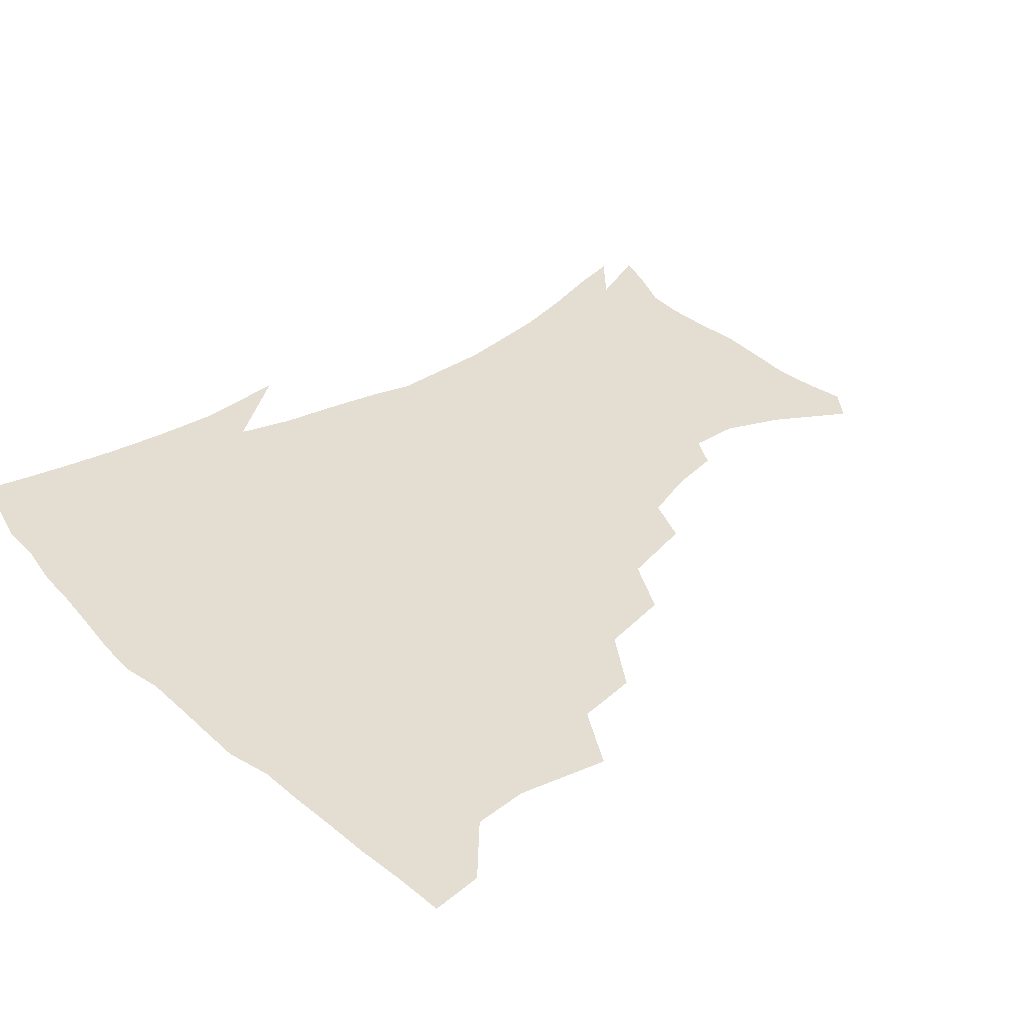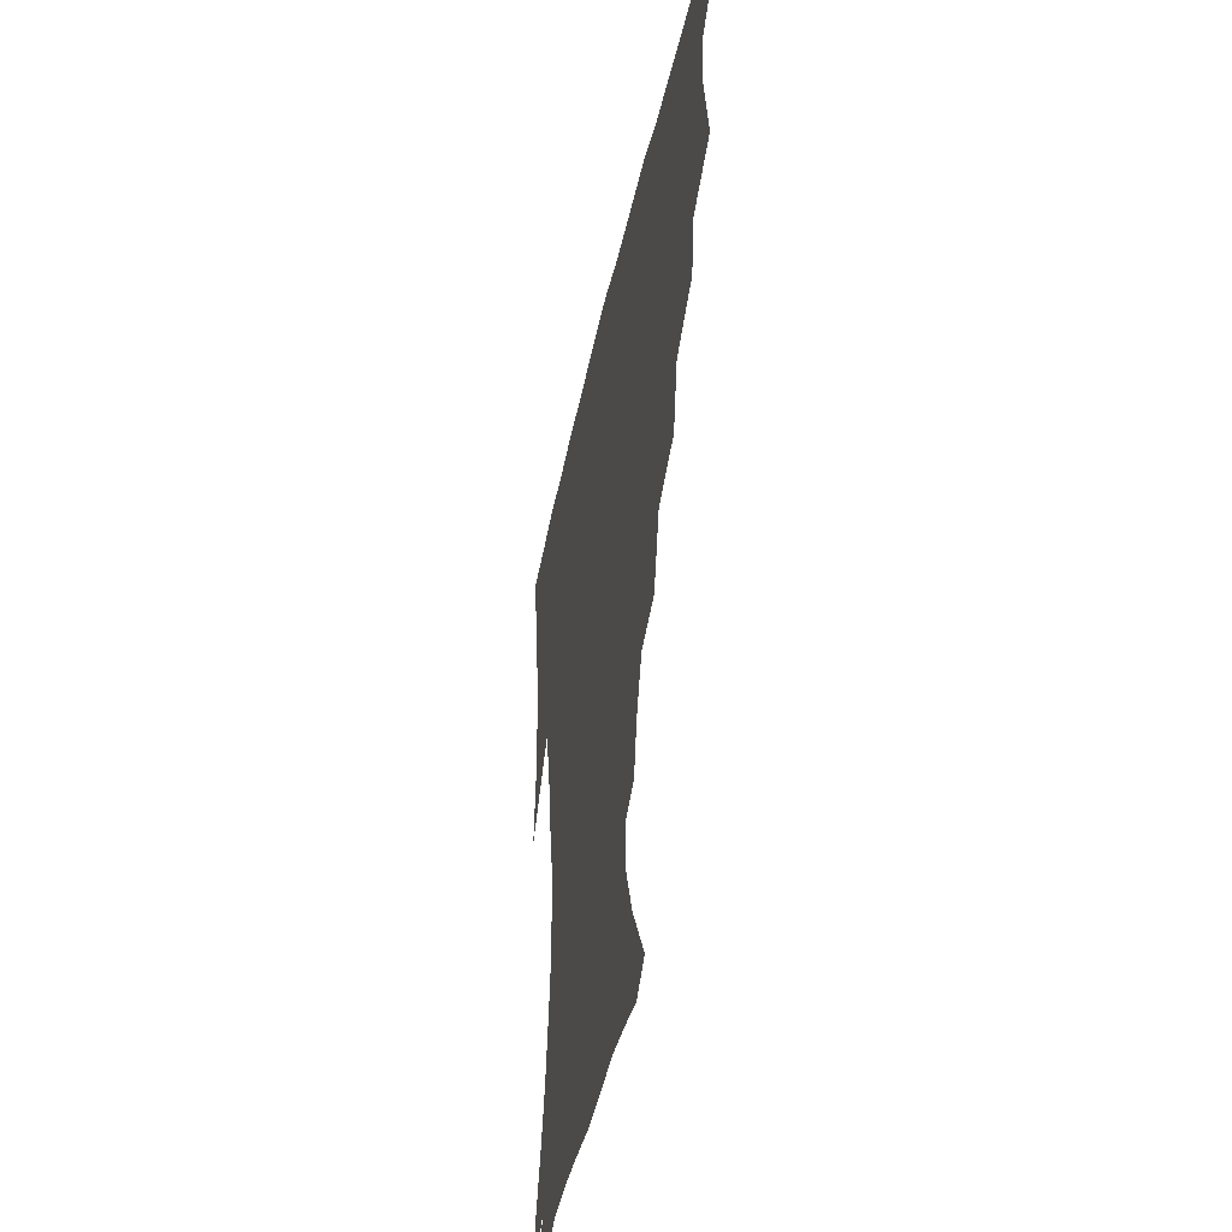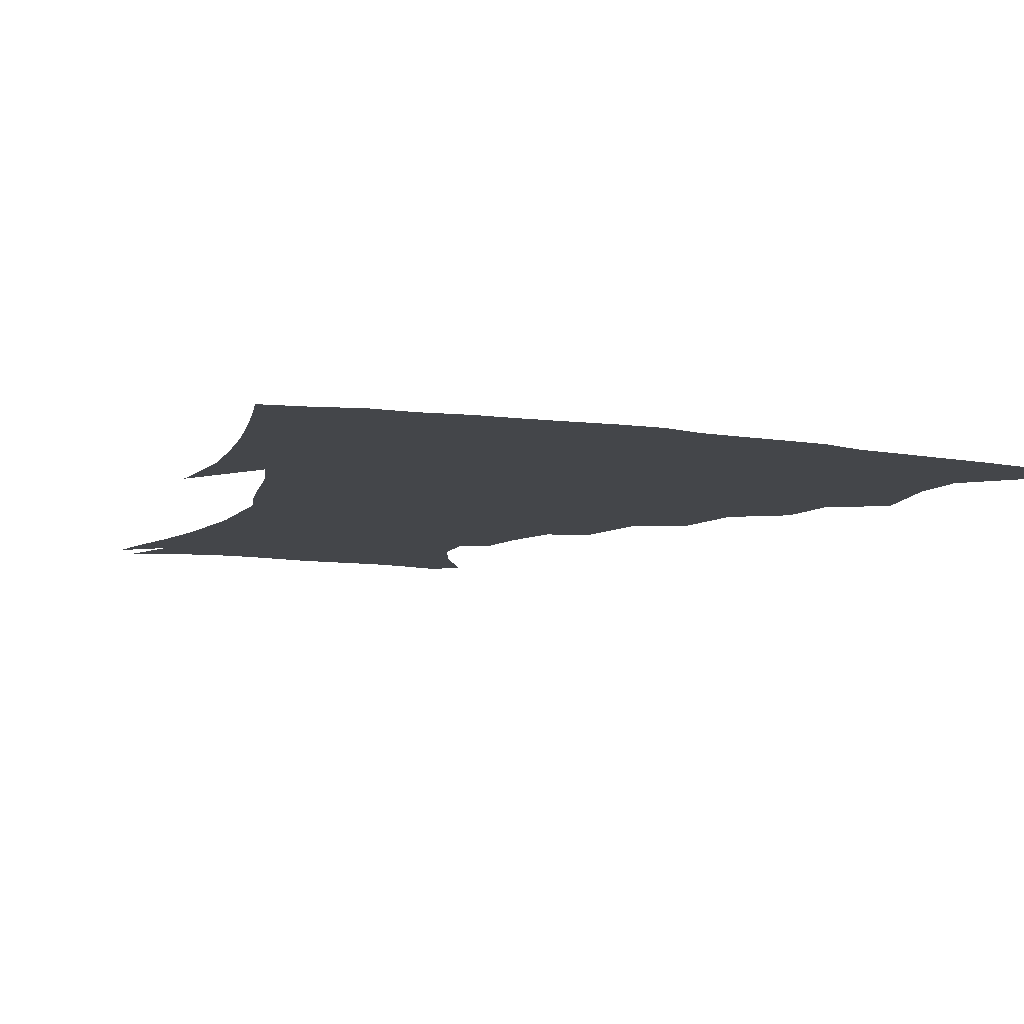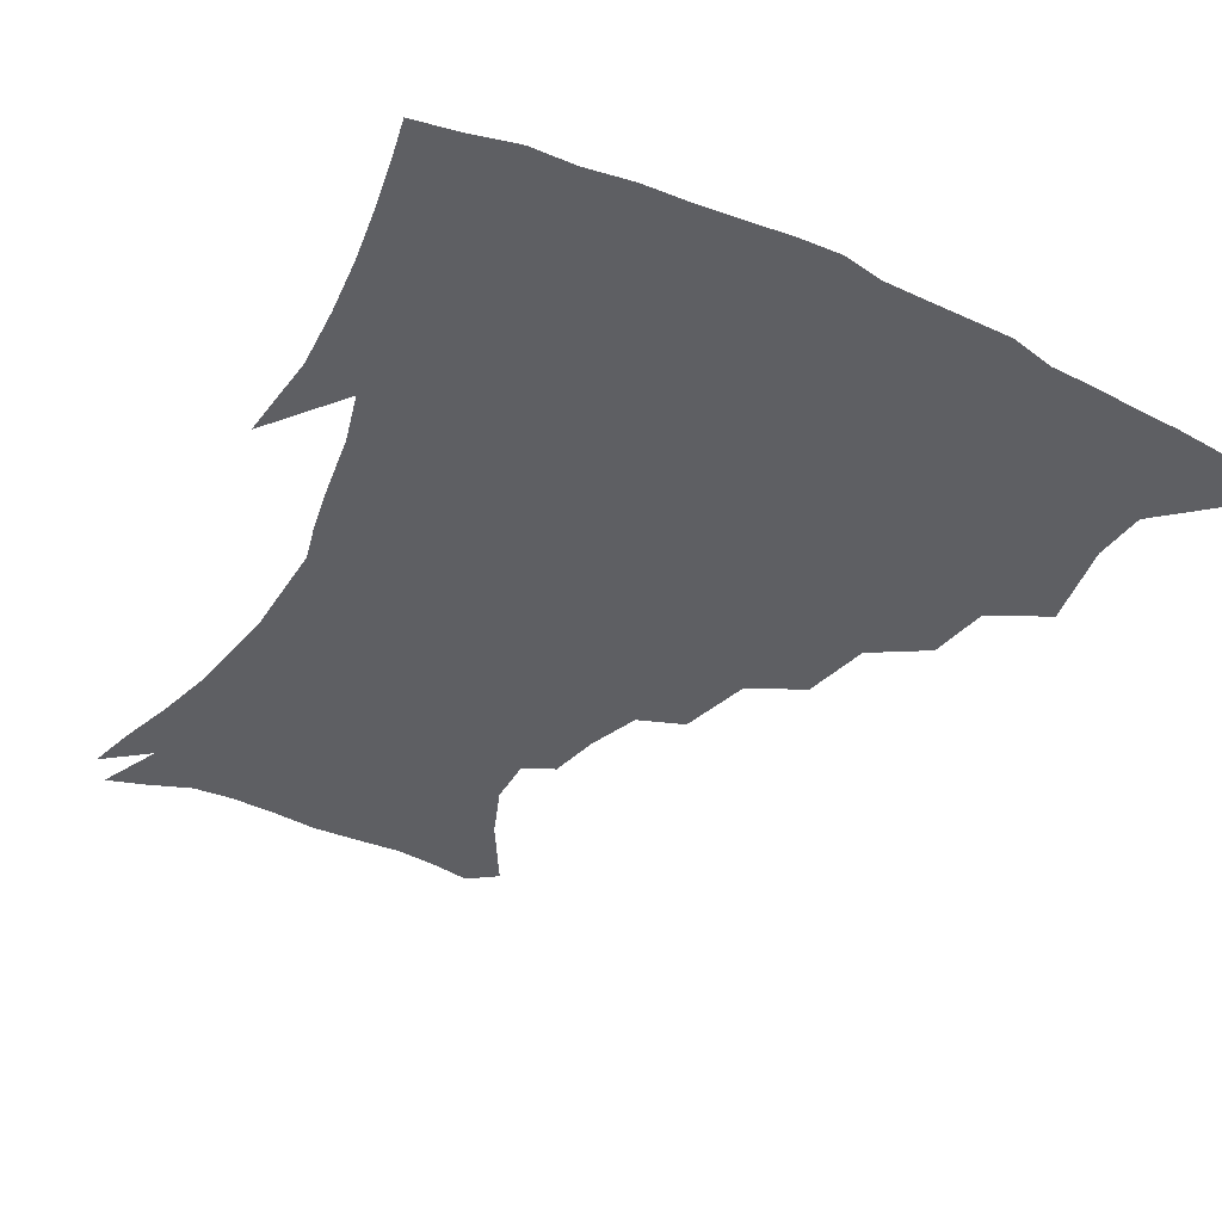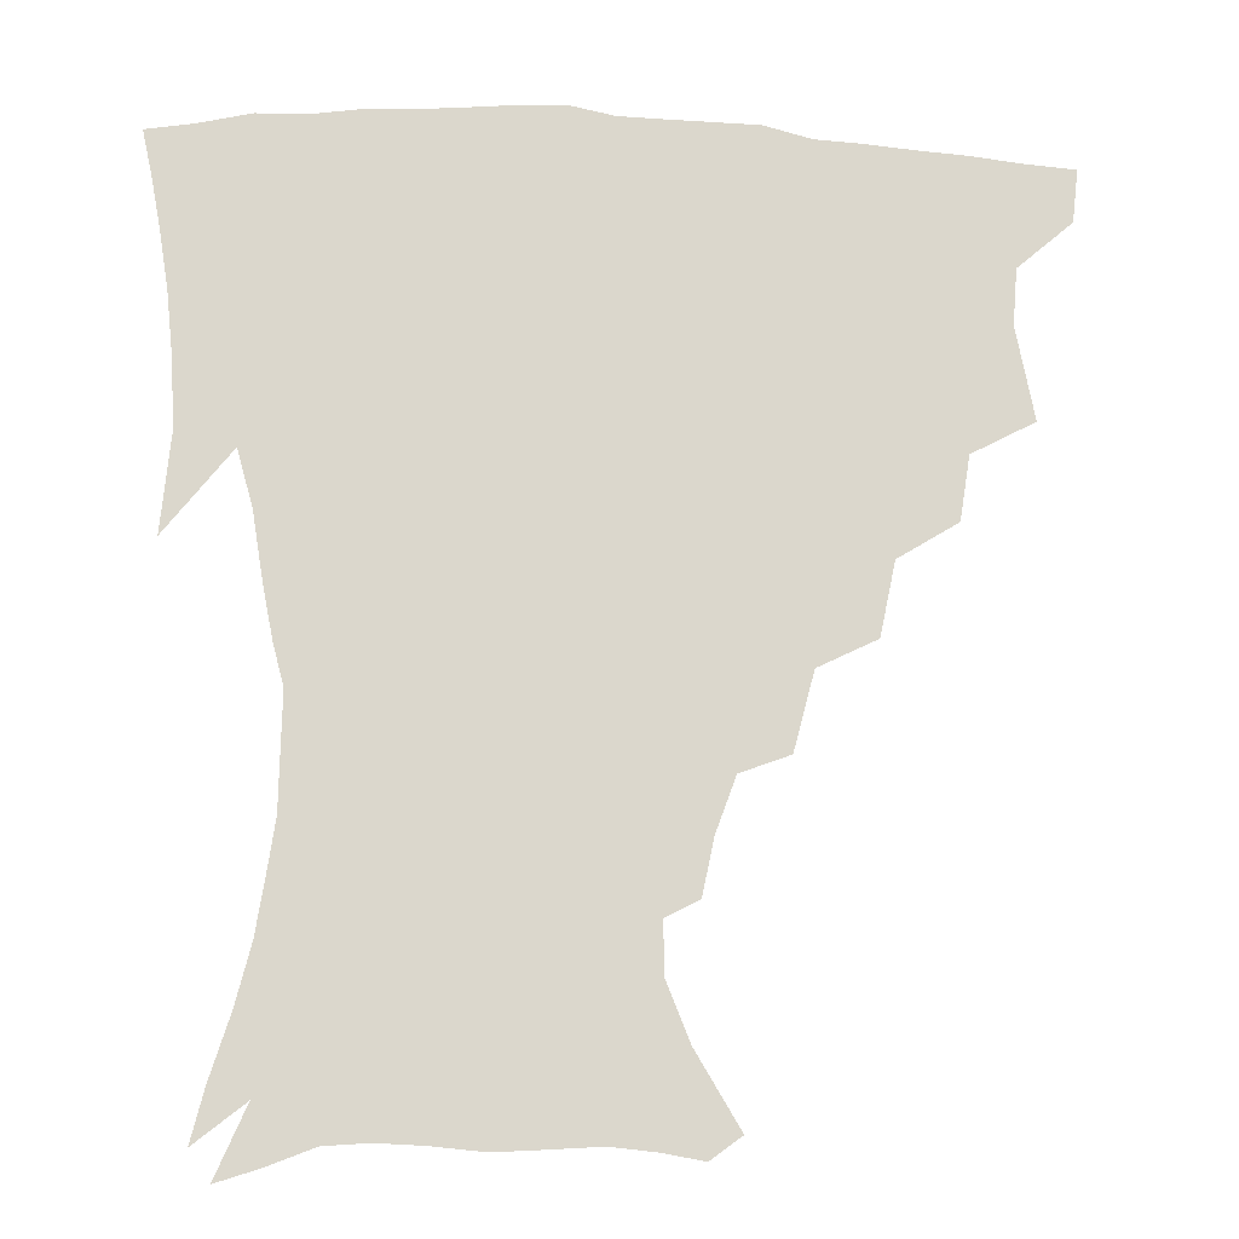
<metadata>
{"format":"obj","ext":"obj","renderer":"f3d","projection":"perspective","resolution":1024,"background":"white","views":[{"elev":36.2,"azim":-130.0,"up":"+Z"},{"elev":-43.4,"azim":-101.8,"up":"+Y"},{"elev":-9.7,"azim":157.6,"up":"+Z"},{"elev":-41.3,"azim":151.2,"up":"+Z"},{"elev":-16.1,"azim":172.8,"up":"+Y"}]}
</metadata>
<code>
v 437.7 401.5 0
v 435.8 418.1 0
v 451.1 339.7 0
v 456.6 368.6 0
v 455.1 386.2 0
v 454.2 402.8 0
v 452.3 419.1 0
v 474.1 309.1 0
v 470.9 329.1 0
v 474.1 355.9 0
v 473.4 373.3 0
v 471.3 388.8 0
v 469.6 404.5 0
v 467.9 420.7 0
v 497.8 274.5 0
v 492.9 297.4 0
v 492.3 323.8 0
v 489.7 340.9 0
v 490.3 360.8 0
v 488.7 376 0
v 486.8 390.7 0
v 485 405.8 0
v 483.6 421.5 0
v 522.6 241.1 0
v 516.1 265.4 0
v 510.6 286.4 0
v 508.5 311.3 0
v 507.5 331.3 0
v 506.8 349.1 0
v 504.5 362.8 0
v 503.2 377.7 0
v 501.6 392.2 0
v 500.2 406.7 0
v 498.7 422.6 0
v 547.9 201 0
v 544.3 218.2 0
v 538 235.3 0
v 531.9 256.6 0
v 527.4 277.2 0
v 523.5 295 0
v 521.7 314.6 0
v 521.6 335.6 0
v 520.5 351 0
v 519 365 0
v 517.6 379.2 0
v 516.1 393.5 0
v 514.7 408.4 0
v 513.5 423.2 0
v 537.2 139.2 0
v 550.7 161.9 0
v 557.9 179.7 0
v 558.2 195.6 0
v 555.3 214.3 0
v 551.1 228.9 0
v 546.4 247 0
v 542.2 264.3 0
v 539.4 286.5 0
v 537.4 304.5 0
v 536.4 322.7 0
v 535.2 338 0
v 534.3 352.6 0
v 533.4 366.7 0
v 531.6 380.4 0
v 530.8 394.5 0
v 529.4 409.4 0
v 528.5 426.7 0
v 546.8 132.2 0
v 555.6 150 0
v 565.1 172.2 0
v 566.5 185.5 0
v 565.9 204.7 0
v 563.3 222.9 0
v 559.7 240 0
v 556.2 254.5 0
v 553.3 272.7 0
v 551.4 292.3 0
v 550.2 309.2 0
v 549.7 326.1 0
v 548.3 338.9 0
v 548.2 354.2 0
v 547.6 368 0
v 546.8 381.3 0
v 545.7 395.1 0
v 543.9 410.6 0
v 542.7 426.8 0
v 559.3 134.4 0
v 569.8 156.6 0
v 575.5 178.2 0
v 575.7 194.1 0
v 574.2 211.4 0
v 572 231 0
v 569.2 244.7 0
v 566.7 262 0
v 565.1 280.2 0
v 563.4 295.4 0
v 562.6 311.9 0
v 562.6 328.4 0
v 561.7 340.9 0
v 561.8 355.4 0
v 561.4 368.7 0
v 560.8 381.9 0
v 560.1 395.3 0
v 558.7 409.8 0
v 556.8 426.9 0
v 573.1 135.8 0
v 582.5 161.7 0
v 584.5 178.7 0
v 584.5 197.6 0
v 583.1 212.9 0
v 580.9 232.8 0
v 579 247.8 0
v 577.2 263.9 0
v 576.2 283.1 0
v 575.6 300 0
v 575.2 314.9 0
v 575 328.7 0
v 575.1 342.5 0
v 575.5 356.7 0
v 574.7 369.1 0
v 574.6 382.3 0
v 574.1 395.7 0
v 572.6 410.8 0
v 570.8 427 0
v 587.9 134.8 0
v 593.3 162.2 0
v 594.4 182.5 0
v 593.5 199.9 0
v 592.2 220.3 0
v 590.4 235.5 0
v 589.2 250.6 0
v 587.9 266.6 0
v 587.3 286.4 0
v 587.3 302.1 0
v 587.3 315.1 0
v 587.6 329.2 0
v 588 343.4 0
v 588.7 357 0
v 589.3 370.1 0
v 588.8 382.7 0
v 588.1 395.9 0
v 586.4 411.9 0
v 584.3 429.5 0
v 603.6 133.9 0
v 604.4 163.5 0
v 604 184.6 0
v 602.9 201.7 0
v 601.4 220.2 0
v 599.8 236.4 0
v 599.3 253 0
v 598.7 269 0
v 598.4 286 0
v 598.6 301.1 0
v 599.2 315 0
v 599.9 330.2 0
v 600.5 342.5 0
v 601.9 357.9 0
v 602.3 370.2 0
v 602.3 383 0
v 601.8 396.6 0
v 600.9 411.3 0
v 598.5 428.8 0
v 619.5 135.4 0
v 616.6 158 0
v 614.1 182.3 0
v 612.3 201.6 0
v 610.6 220.6 0
v 610.2 233 0
v 609 252 0
v 608.9 268.8 0
v 609.3 284.8 0
v 610 299.8 0
v 610.9 316.7 0
v 612 329.3 0
v 613.4 344.2 0
v 614.4 357.7 0
v 615.4 369.8 0
v 616.3 382.7 0
v 616.4 395.9 0
v 615.7 410.3 0
v 613.4 427.1 0
v 633.7 135.9 0
v 628 157.5 0
v 623.9 182.1 0
v 621.6 201.1 0
v 619.8 219.4 0
v 619.3 235.7 0
v 619 251.4 0
v 619.4 266.1 0
v 620 281.7 0
v 621.2 297 0
v 622.4 313.1 0
v 623.8 329.3 0
v 625.6 342.9 0
v 626.9 355.6 0
v 628.4 369.3 0
v 629.7 382.2 0
v 630.5 395.2 0
v 630.2 409.3 0
v 628.4 425.6 0
v 646.9 134.9 0
v 639.9 155 0
v 634.1 179.7 0
v 631.4 198.3 0
v 629.4 216.2 0
v 629.3 230.2 0
v 628.4 248.5 0
v 629.2 263.2 0
v 630.6 277.2 0
v 631.9 294 0
v 633.6 311.2 0
v 635.8 324.7 0
v 637.3 342 0
v 639.3 354.4 0
v 641.2 368.4 0
v 642.9 381.4 0
v 644.8 394.2 0
v 645 407.7 0
v 643.1 424.8 0
v 661.3 129.2 0
v 651.4 152.7 0
v 646.5 172.2 0
v 641.9 193.3 0
v 639 212.3 0
v 638.3 227.8 0
v 638.4 242.4 0
v 638.9 258.2 0
v 640.4 273.1 0
v 642.2 290.1 0
v 644.5 306.3 0
v 647.1 322.2 0
v 649.1 338.3 0
v 651.3 353.5 0
v 653.7 366.4 0
v 655.6 379.4 0
v 657.7 393.1 0
v 659.1 406.2 0
v 658.8 422.2 0
v 674 125.1 0
v 664.8 146.3 0
v 658.6 165.9 0
v 654.4 184 0
v 650.4 203.3 0
v 648.9 219.3 0
v 648.2 235.1 0
v 648.4 251.1 0
v 649.5 267.8 0
v 652.5 281.4 0
v 655.3 298.3 0
v 658.2 316.6 0
v 660.6 334.9 0
v 663.5 348.7 0
v 666 365.2 0
v 668.6 378.6 0
v 670.9 391.6 0
v 672.7 405.1 0
v 673.4 421.7 0
v 680 134.1 0
v 676.1 149.9 0
v 670 169.3 0
v 665.4 187.5 0
v 662.9 203.1 0
v 660.4 220.8 0
v 660.1 235.8 0
v 659.7 255.1 0
v 663.1 267.8 0
v 666.4 284.5 0
v 669.6 304.7 0
v 674.5 322.2 0
v 674.8 345.5 0
v 677.9 360.7 0
v 681.3 374.7 0
v 684 389.3 0
v 686.6 402.9 0
v 689.1 417.6 0
v 694.6 296.1 0
v 691.8 326.4 0
v 693 347.4 0
v 695.1 366.8 0
v 697.9 384.5 0
v 700.7 400.1 0
v 703.9 414.9 0
f 5 6 1
f 1 6 2
f 6 7 2
f 9 10 3
f 3 10 4
f 10 11 4
f 4 11 5
f 11 12 5
f 5 12 6
f 12 13 6
f 6 13 7
f 13 14 7
f 16 17 8
f 8 17 9
f 17 18 9
f 9 18 10
f 18 19 10
f 10 19 11
f 19 20 11
f 11 20 12
f 20 21 12
f 12 21 13
f 21 22 13
f 13 22 14
f 22 23 14
f 25 26 15
f 15 26 16
f 26 27 16
f 16 27 17
f 27 28 17
f 17 28 18
f 28 29 18
f 18 29 19
f 29 30 19
f 19 30 20
f 30 31 20
f 20 31 21
f 31 32 21
f 21 32 22
f 32 33 22
f 22 33 23
f 33 34 23
f 37 38 24
f 24 38 25
f 38 39 25
f 25 39 26
f 39 40 26
f 26 40 27
f 40 41 27
f 27 41 28
f 41 42 28
f 28 42 29
f 42 43 29
f 29 43 30
f 43 44 30
f 30 44 31
f 44 45 31
f 31 45 32
f 45 46 32
f 32 46 33
f 46 47 33
f 33 47 34
f 47 48 34
f 52 53 35
f 35 53 36
f 53 54 36
f 36 54 37
f 54 55 37
f 37 55 38
f 55 56 38
f 38 56 39
f 56 57 39
f 39 57 40
f 57 58 40
f 40 58 41
f 58 59 41
f 41 59 42
f 59 60 42
f 42 60 43
f 60 61 43
f 43 61 44
f 61 62 44
f 44 62 45
f 62 63 45
f 45 63 46
f 63 64 46
f 46 64 47
f 64 65 47
f 47 65 48
f 65 66 48
f 67 68 49
f 49 68 50
f 68 69 50
f 50 69 51
f 69 70 51
f 51 70 52
f 70 71 52
f 52 71 53
f 71 72 53
f 53 72 54
f 72 73 54
f 54 73 55
f 73 74 55
f 55 74 56
f 74 75 56
f 56 75 57
f 75 76 57
f 57 76 58
f 76 77 58
f 58 77 59
f 77 78 59
f 59 78 60
f 78 79 60
f 60 79 61
f 79 80 61
f 61 80 62
f 80 81 62
f 62 81 63
f 81 82 63
f 63 82 64
f 82 83 64
f 64 83 65
f 83 84 65
f 65 84 66
f 84 85 66
f 67 86 68
f 86 87 68
f 68 87 69
f 87 88 69
f 69 88 70
f 88 89 70
f 70 89 71
f 89 90 71
f 71 90 72
f 90 91 72
f 72 91 73
f 91 92 73
f 73 92 74
f 92 93 74
f 74 93 75
f 93 94 75
f 75 94 76
f 94 95 76
f 76 95 77
f 95 96 77
f 77 96 78
f 96 97 78
f 78 97 79
f 97 98 79
f 79 98 80
f 98 99 80
f 80 99 81
f 99 100 81
f 81 100 82
f 100 101 82
f 82 101 83
f 101 102 83
f 83 102 84
f 102 103 84
f 84 103 85
f 103 104 85
f 86 105 87
f 105 106 87
f 87 106 88
f 106 107 88
f 88 107 89
f 107 108 89
f 89 108 90
f 108 109 90
f 90 109 91
f 109 110 91
f 91 110 92
f 110 111 92
f 92 111 93
f 111 112 93
f 93 112 94
f 112 113 94
f 94 113 95
f 113 114 95
f 95 114 96
f 114 115 96
f 96 115 97
f 115 116 97
f 97 116 98
f 116 117 98
f 98 117 99
f 117 118 99
f 99 118 100
f 118 119 100
f 100 119 101
f 119 120 101
f 101 120 102
f 120 121 102
f 102 121 103
f 121 122 103
f 103 122 104
f 122 123 104
f 105 124 106
f 124 125 106
f 106 125 107
f 125 126 107
f 107 126 108
f 126 127 108
f 108 127 109
f 127 128 109
f 109 128 110
f 128 129 110
f 110 129 111
f 129 130 111
f 111 130 112
f 130 131 112
f 112 131 113
f 131 132 113
f 113 132 114
f 132 133 114
f 114 133 115
f 133 134 115
f 115 134 116
f 134 135 116
f 116 135 117
f 135 136 117
f 117 136 118
f 136 137 118
f 118 137 119
f 137 138 119
f 119 138 120
f 138 139 120
f 120 139 121
f 139 140 121
f 121 140 122
f 140 141 122
f 122 141 123
f 141 142 123
f 124 143 125
f 143 144 125
f 125 144 126
f 144 145 126
f 126 145 127
f 145 146 127
f 127 146 128
f 146 147 128
f 128 147 129
f 147 148 129
f 129 148 130
f 148 149 130
f 130 149 131
f 149 150 131
f 131 150 132
f 150 151 132
f 132 151 133
f 151 152 133
f 133 152 134
f 152 153 134
f 134 153 135
f 153 154 135
f 135 154 136
f 154 155 136
f 136 155 137
f 155 156 137
f 137 156 138
f 156 157 138
f 138 157 139
f 157 158 139
f 139 158 140
f 158 159 140
f 140 159 141
f 159 160 141
f 141 160 142
f 160 161 142
f 143 162 144
f 162 163 144
f 144 163 145
f 163 164 145
f 145 164 146
f 164 165 146
f 146 165 147
f 165 166 147
f 147 166 148
f 166 167 148
f 148 167 149
f 167 168 149
f 149 168 150
f 168 169 150
f 150 169 151
f 169 170 151
f 151 170 152
f 170 171 152
f 152 171 153
f 171 172 153
f 153 172 154
f 172 173 154
f 154 173 155
f 173 174 155
f 155 174 156
f 174 175 156
f 156 175 157
f 175 176 157
f 157 176 158
f 176 177 158
f 158 177 159
f 177 178 159
f 159 178 160
f 178 179 160
f 160 179 161
f 179 180 161
f 162 181 163
f 181 182 163
f 163 182 164
f 182 183 164
f 164 183 165
f 183 184 165
f 165 184 166
f 184 185 166
f 166 185 167
f 185 186 167
f 167 186 168
f 186 187 168
f 168 187 169
f 187 188 169
f 169 188 170
f 188 189 170
f 170 189 171
f 189 190 171
f 171 190 172
f 190 191 172
f 172 191 173
f 191 192 173
f 173 192 174
f 192 193 174
f 174 193 175
f 193 194 175
f 175 194 176
f 194 195 176
f 176 195 177
f 195 196 177
f 177 196 178
f 196 197 178
f 178 197 179
f 197 198 179
f 179 198 180
f 198 199 180
f 181 200 182
f 200 201 182
f 182 201 183
f 201 202 183
f 183 202 184
f 202 203 184
f 184 203 185
f 203 204 185
f 185 204 186
f 204 205 186
f 186 205 187
f 205 206 187
f 187 206 188
f 206 207 188
f 188 207 189
f 207 208 189
f 189 208 190
f 208 209 190
f 190 209 191
f 209 210 191
f 191 210 192
f 210 211 192
f 192 211 193
f 211 212 193
f 193 212 194
f 212 213 194
f 194 213 195
f 213 214 195
f 195 214 196
f 214 215 196
f 196 215 197
f 215 216 197
f 197 216 198
f 216 217 198
f 198 217 199
f 217 218 199
f 200 219 201
f 219 220 201
f 201 220 202
f 220 221 202
f 202 221 203
f 221 222 203
f 203 222 204
f 222 223 204
f 204 223 205
f 223 224 205
f 205 224 206
f 224 225 206
f 206 225 207
f 225 226 207
f 207 226 208
f 226 227 208
f 208 227 209
f 227 228 209
f 209 228 210
f 228 229 210
f 210 229 211
f 229 230 211
f 211 230 212
f 230 231 212
f 212 231 213
f 231 232 213
f 213 232 214
f 232 233 214
f 214 233 215
f 233 234 215
f 215 234 216
f 234 235 216
f 216 235 217
f 235 236 217
f 217 236 218
f 236 237 218
f 219 238 220
f 238 239 220
f 220 239 221
f 239 240 221
f 221 240 222
f 240 241 222
f 222 241 223
f 241 242 223
f 223 242 224
f 242 243 224
f 224 243 225
f 243 244 225
f 225 244 226
f 244 245 226
f 226 245 227
f 245 246 227
f 227 246 228
f 246 247 228
f 228 247 229
f 247 248 229
f 229 248 230
f 248 249 230
f 230 249 231
f 249 250 231
f 231 250 232
f 250 251 232
f 232 251 233
f 251 252 233
f 233 252 234
f 252 253 234
f 234 253 235
f 253 254 235
f 235 254 236
f 254 255 236
f 236 255 237
f 255 256 237
f 239 257 240
f 257 258 240
f 240 258 241
f 258 259 241
f 241 259 242
f 259 260 242
f 242 260 243
f 260 261 243
f 243 261 244
f 261 262 244
f 244 262 245
f 262 263 245
f 245 263 246
f 263 264 246
f 246 264 247
f 264 265 247
f 247 265 248
f 265 266 248
f 248 266 249
f 266 267 249
f 249 267 250
f 267 268 250
f 250 268 251
f 268 269 251
f 251 269 252
f 269 270 252
f 252 270 253
f 270 271 253
f 253 271 254
f 271 272 254
f 254 272 255
f 272 273 255
f 255 273 256
f 273 274 256
f 268 275 269
f 275 276 269
f 269 276 270
f 276 277 270
f 270 277 271
f 277 278 271
f 271 278 272
f 278 279 272
f 272 279 273
f 279 280 273
f 273 280 274
f 280 281 274

</code>
